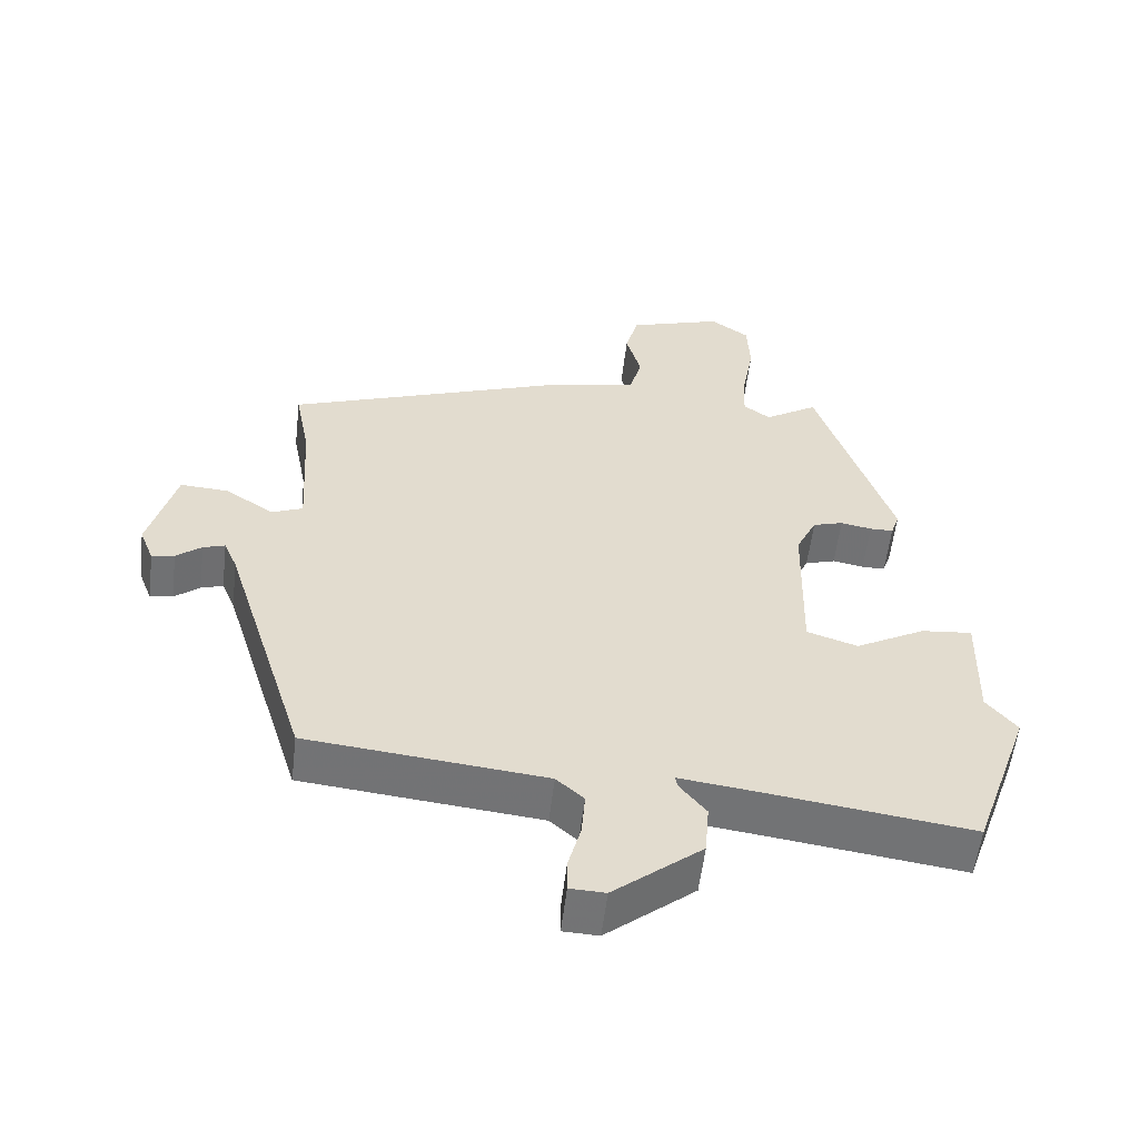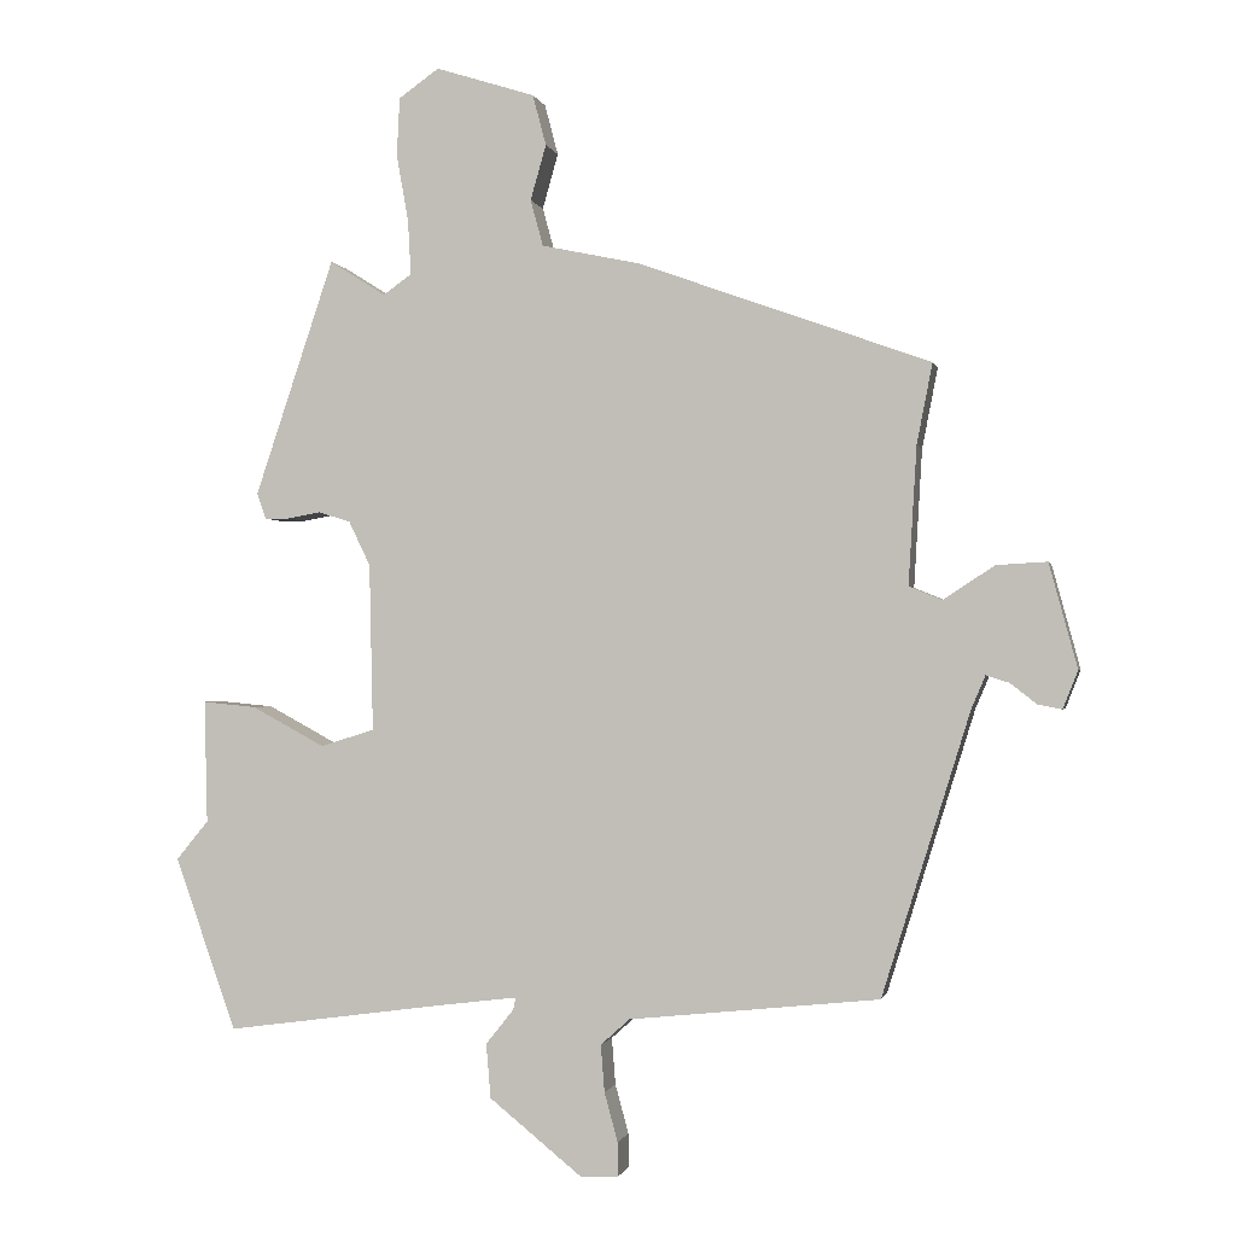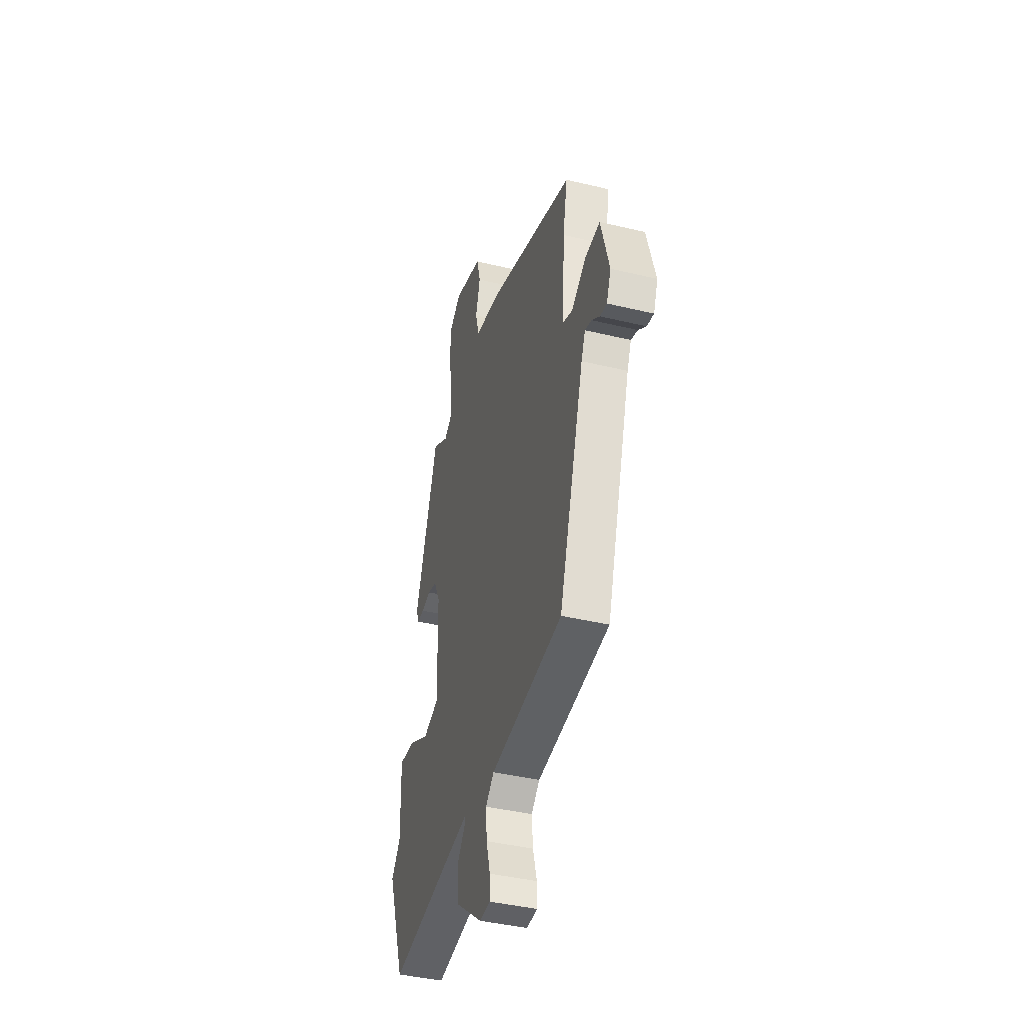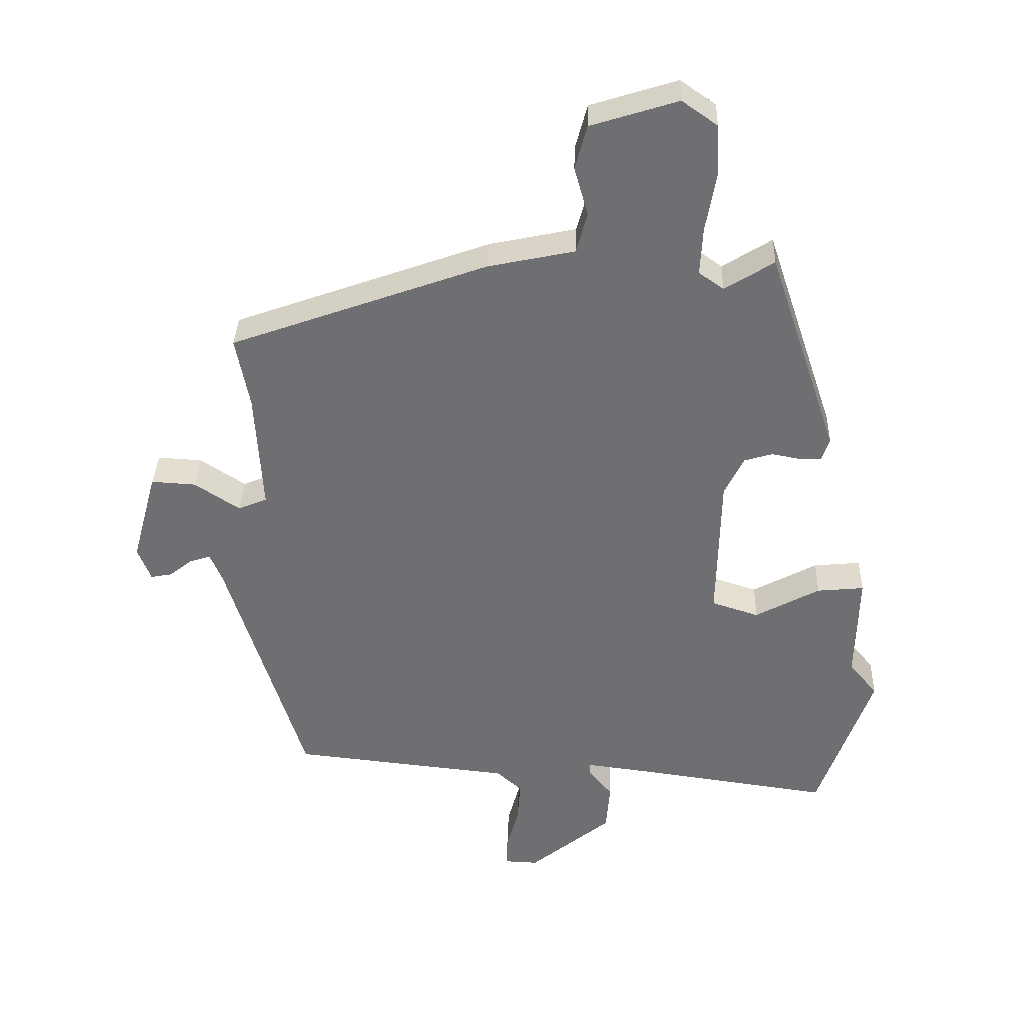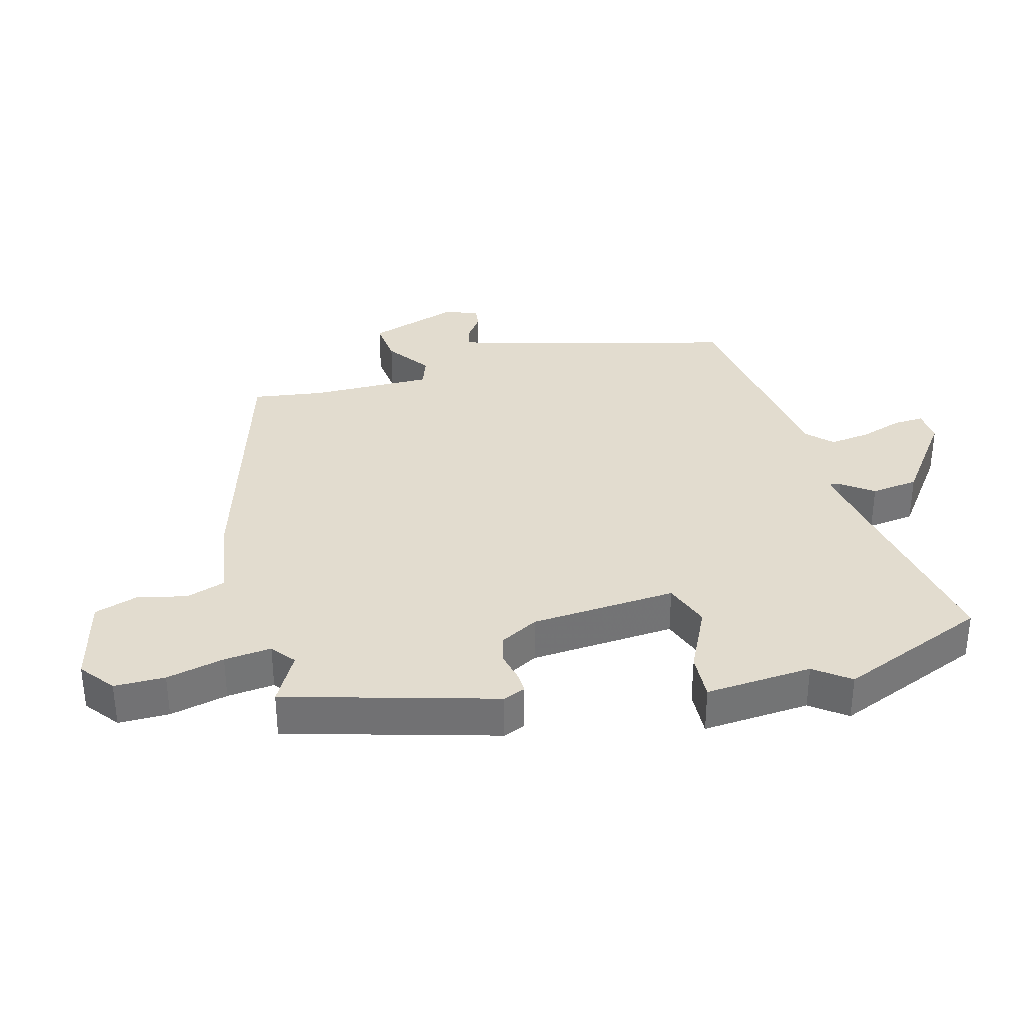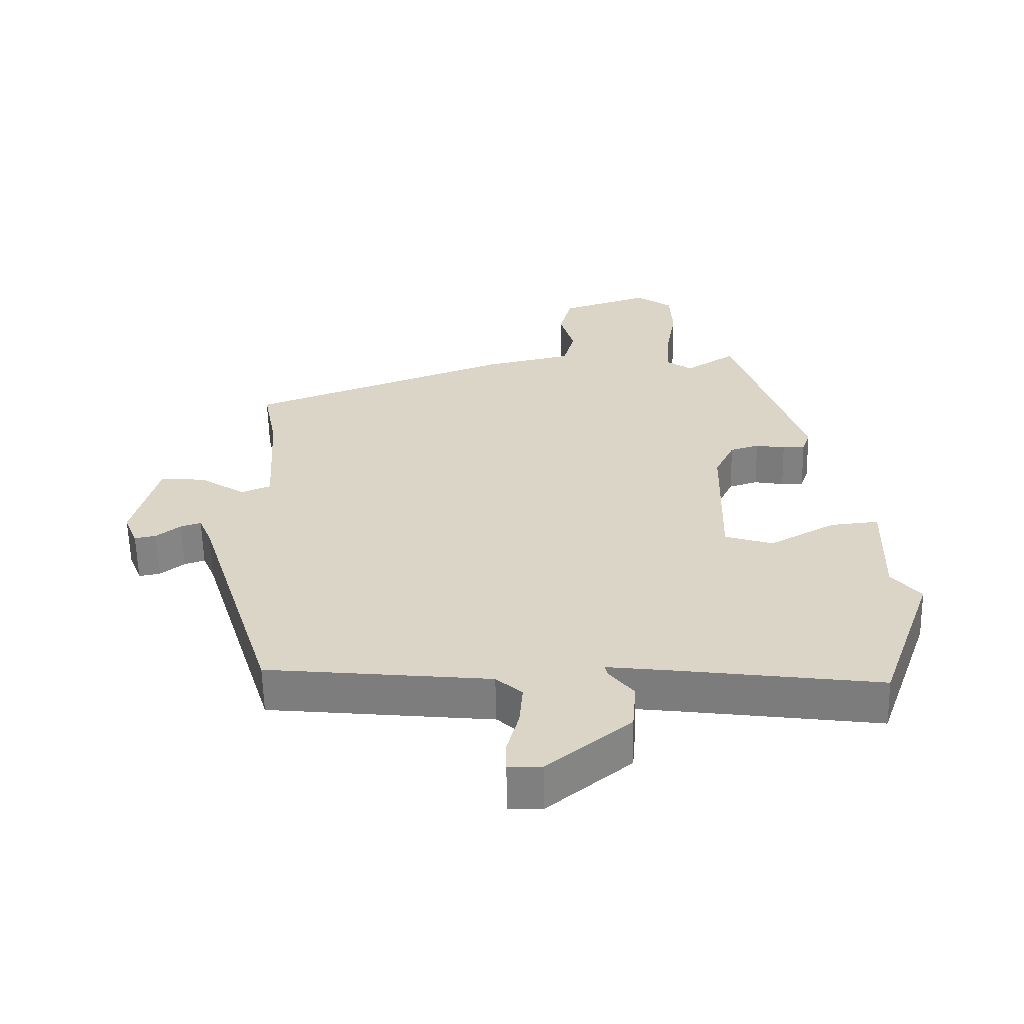
<metadata>
{"format":"obj","ext":"obj","renderer":"f3d","projection":"perspective","resolution":1024,"background":"white","views":[{"elev":-56.0,"azim":-6.7,"up":"+Z"},{"elev":-0.9,"azim":-167.9,"up":"+Z"},{"elev":-41.3,"azim":-106.3,"up":"+Z"},{"elev":35.1,"azim":1.9,"up":"+Z"},{"elev":34.6,"azim":72.2,"up":"+Y"},{"elev":-60.1,"azim":1.3,"up":"+Z"}]}
</metadata>
<code>
v 0.569 0.07 -0.306
v 0.487 0.07 -0.538
v 0.192 0.07 -0.498
v 0.087 0.07 -0.485
v 0.091 0.07 -0.502
v 0.128 0.07 -0.548
v 0.122 0.07 -0.621
v -0.003 0.07 -0.722
v -0.053 0.07 -0.72
v -0.053 0.07 -0.674
v -0.035 0.07 -0.608
v -0.03 0.07 -0.545
v -0.069 0.07 -0.51
v -0.405 0.07 -0.475
v -0.523 0.07 -0.096
v -0.542 0.07 -0.051
v -0.573 0.07 -0.061
v -0.609 0.07 -0.089
v -0.641 0.07 -0.095
v -0.661 0.07 -0.044
v -0.623 0.07 0.096
v -0.555 0.07 0.092
v -0.486 0.07 0.047
v -0.442 0.07 0.065
v -0.453 0.07 0.25
v -0.474 0.07 0.358
v -0.082 0.07 0.499
v 0.05 0.07 0.527
v 0.067 0.07 0.589
v 0.046 0.07 0.663
v 0.064 0.07 0.731
v 0.197 0.07 0.773
v 0.251 0.07 0.735
v 0.255 0.07 0.657
v 0.239 0.07 0.567
v 0.235 0.07 0.494
v 0.273 0.07 0.467
v 0.348 0.07 0.514
v 0.454 0.07 0.198
v 0.442 0.07 0.163
v 0.409 0.07 0.163
v 0.365 0.07 0.171
v 0.322 0.07 0.158
v 0.293 0.07 0.098
v 0.288 0.07 -0.126
v 0.36 0.07 -0.149
v 0.458 0.07 -0.096
v 0.53 0.07 -0.089
v 0.526 0.07 -0.254
v 0.569 0 -0.306
v 0.487 0 -0.538
v 0.192 0 -0.498
v 0.087 0 -0.485
v 0.091 0 -0.502
v 0.128 0 -0.548
v 0.122 0 -0.621
v -0.003 0 -0.722
v -0.053 0 -0.72
v -0.053 0 -0.674
v -0.035 0 -0.608
v -0.03 0 -0.545
v -0.069 0 -0.51
v -0.405 0 -0.475
v -0.523 0 -0.096
v -0.542 0 -0.051
v -0.573 0 -0.061
v -0.609 0 -0.089
v -0.641 0 -0.095
v -0.661 0 -0.044
v -0.623 0 0.096
v -0.555 0 0.092
v -0.486 0 0.047
v -0.442 0 0.065
v -0.453 0 0.25
v -0.474 0 0.358
v -0.082 0 0.499
v 0.05 0 0.527
v 0.067 0 0.589
v 0.046 0 0.663
v 0.064 0 0.731
v 0.197 0 0.773
v 0.251 0 0.735
v 0.255 0 0.657
v 0.239 0 0.567
v 0.235 0 0.494
v 0.273 0 0.467
v 0.348 0 0.514
v 0.454 0 0.198
v 0.442 0 0.163
v 0.409 0 0.163
v 0.365 0 0.171
v 0.322 0 0.158
v 0.293 0 0.098
v 0.288 0 -0.126
v 0.36 0 -0.149
v 0.458 0 -0.096
v 0.53 0 -0.089
v 0.526 0 -0.254
f 46 47 48 49
f 45 46 49 1
f 39 40 41 42
f 37 38 39 42
f 36 37 42 43
f 32 33 34 35
f 32 35 36
f 29 30 31 32
f 28 29 32 36
f 25 26 27 28
f 24 25 28 36
f 20 21 22 23
f 20 23 24
f 17 18 19 20
f 16 17 20 24
f 15 16 24 36
f 13 14 15 36
f 8 9 10 11
f 8 11 12
f 5 6 7 8
f 4 5 8 12
f 45 1 2 3
f 44 45 3 4
f 36 43 44
f 13 36 44
f 4 12 13 44
f 98 97 96 95
f 50 98 95 94
f 91 90 89 88
f 91 88 87 86
f 92 91 86 85
f 84 83 82 81
f 85 84 81
f 81 80 79 78
f 85 81 78 77
f 77 76 75 74
f 85 77 74 73
f 72 71 70 69
f 73 72 69
f 69 68 67 66
f 73 69 66 65
f 85 73 65 64
f 85 64 63 62
f 60 59 58 57
f 61 60 57
f 57 56 55 54
f 61 57 54 53
f 52 51 50 94
f 53 52 94 93
f 93 92 85
f 93 85 62
f 93 62 61 53
f 1 50 51 2
f 2 51 52 3
f 3 52 53 4
f 4 53 54 5
f 5 54 55 6
f 6 55 56 7
f 7 56 57 8
f 8 57 58 9
f 9 58 59 10
f 10 59 60 11
f 11 60 61 12
f 12 61 62 13
f 13 62 63 14
f 14 63 64 15
f 15 64 65 16
f 16 65 66 17
f 17 66 67 18
f 18 67 68 19
f 19 68 69 20
f 20 69 70 21
f 21 70 71 22
f 22 71 72 23
f 23 72 73 24
f 24 73 74 25
f 25 74 75 26
f 26 75 76 27
f 27 76 77 28
f 28 77 78 29
f 29 78 79 30
f 30 79 80 31
f 31 80 81 32
f 32 81 82 33
f 33 82 83 34
f 34 83 84 35
f 35 84 85 36
f 36 85 86 37
f 37 86 87 38
f 38 87 88 39
f 39 88 89 40
f 40 89 90 41
f 41 90 91 42
f 42 91 92 43
f 43 92 93 44
f 44 93 94 45
f 45 94 95 46
f 46 95 96 47
f 47 96 97 48
f 48 97 98 49
f 49 98 50 1

</code>
